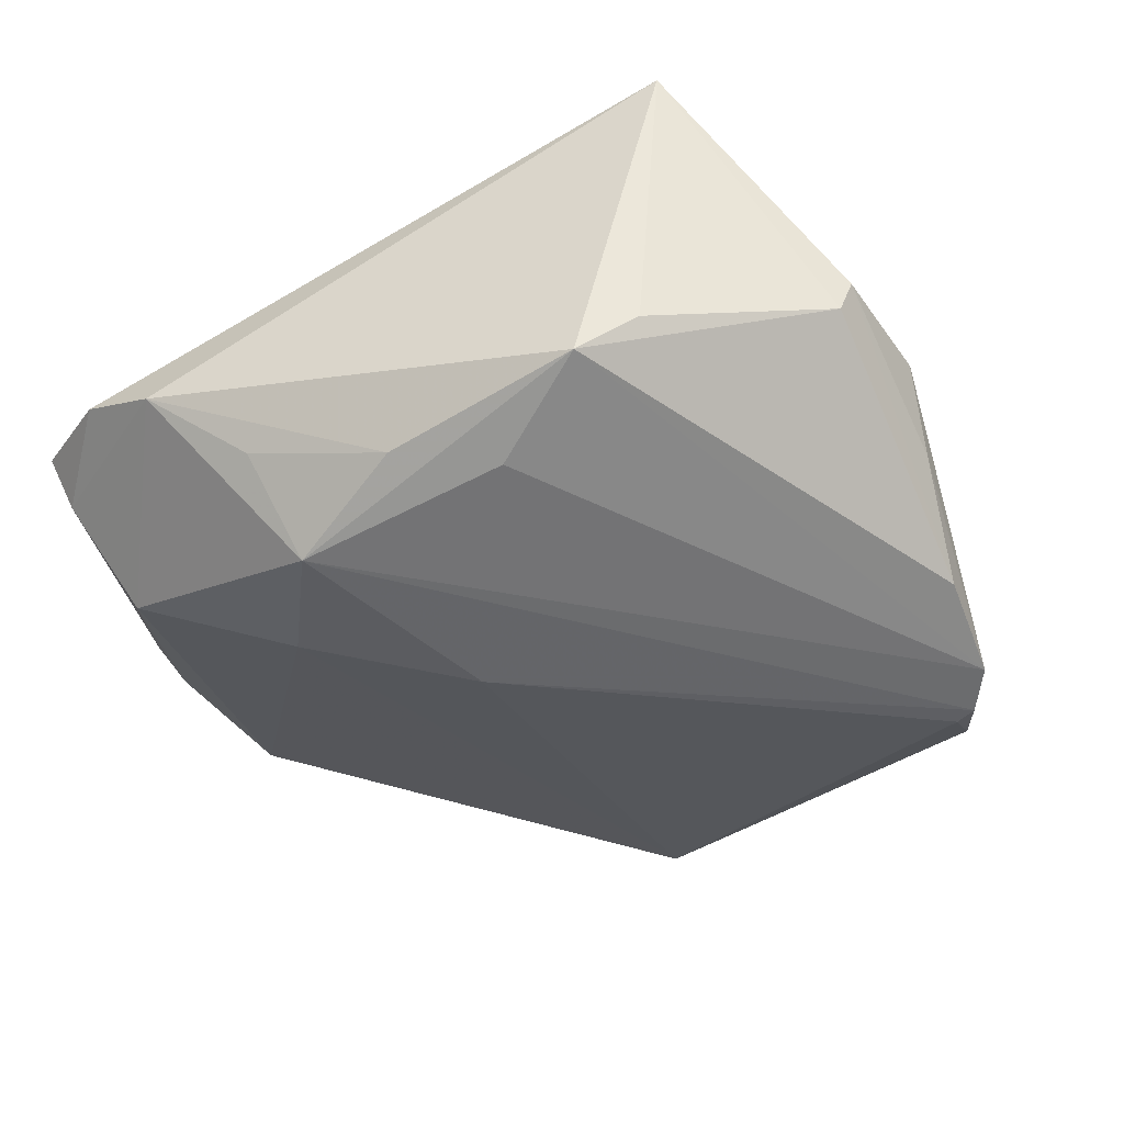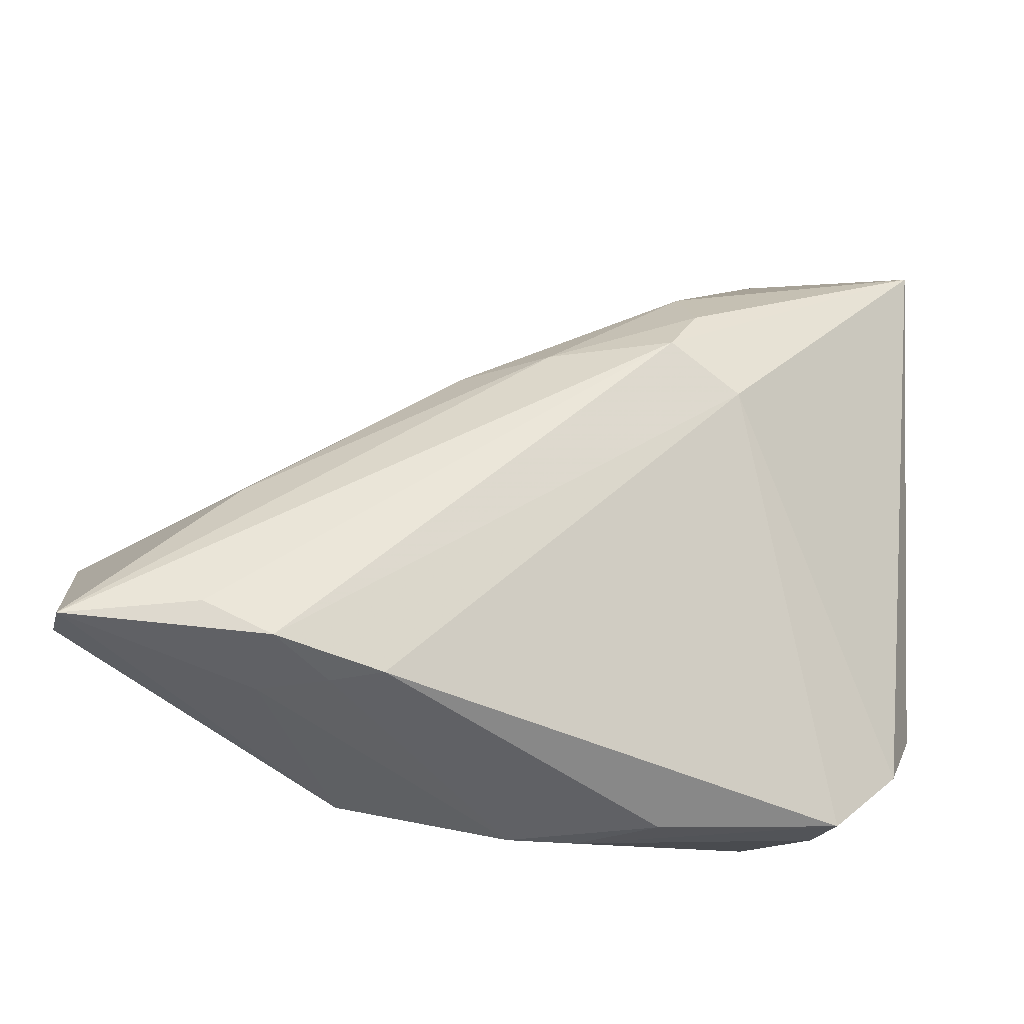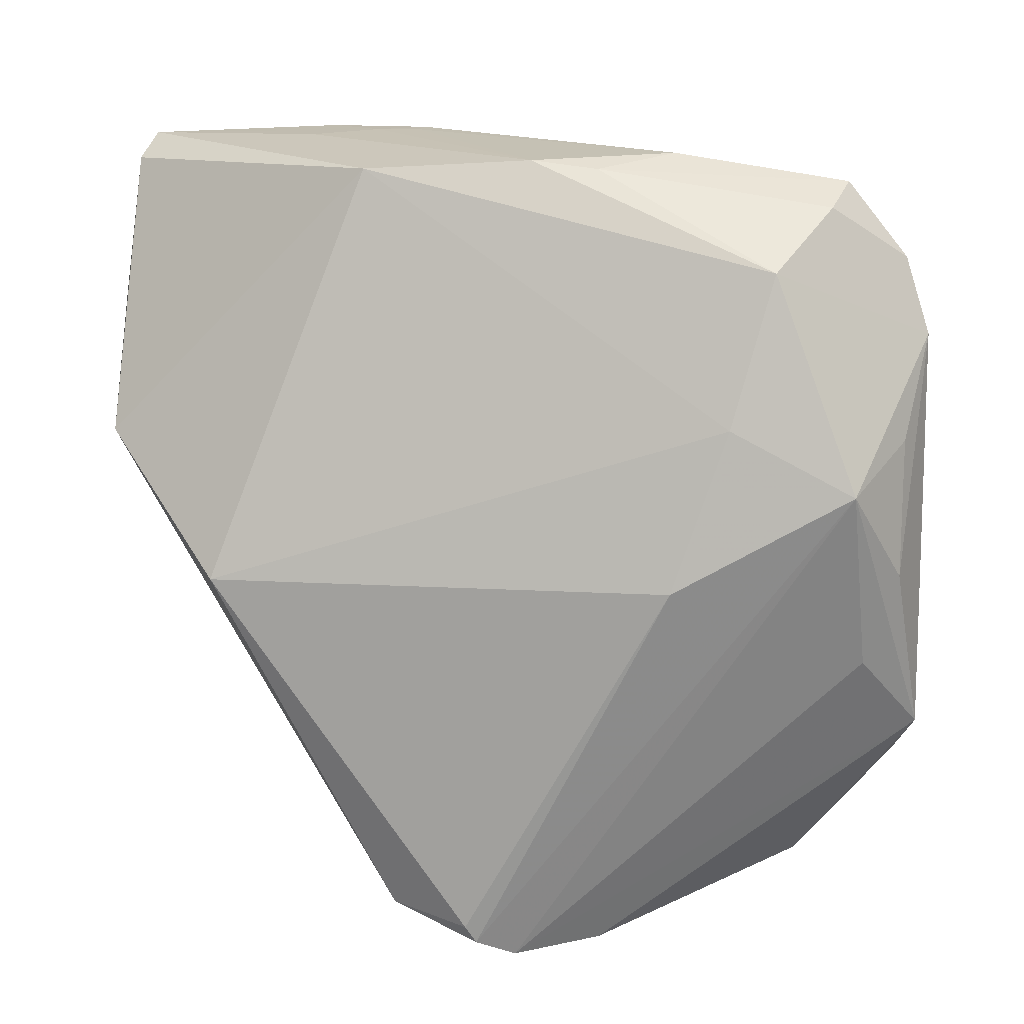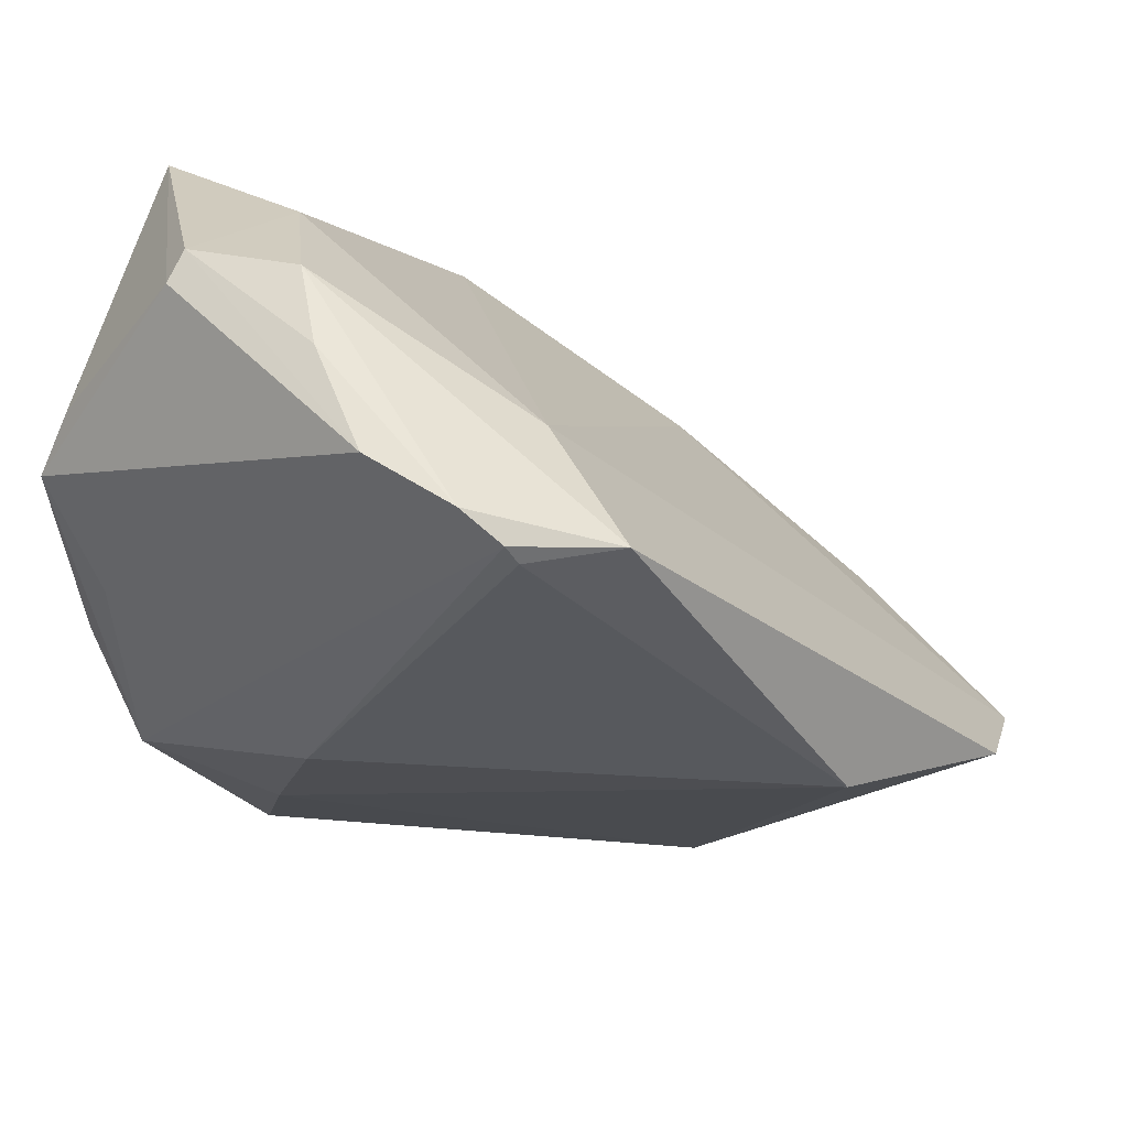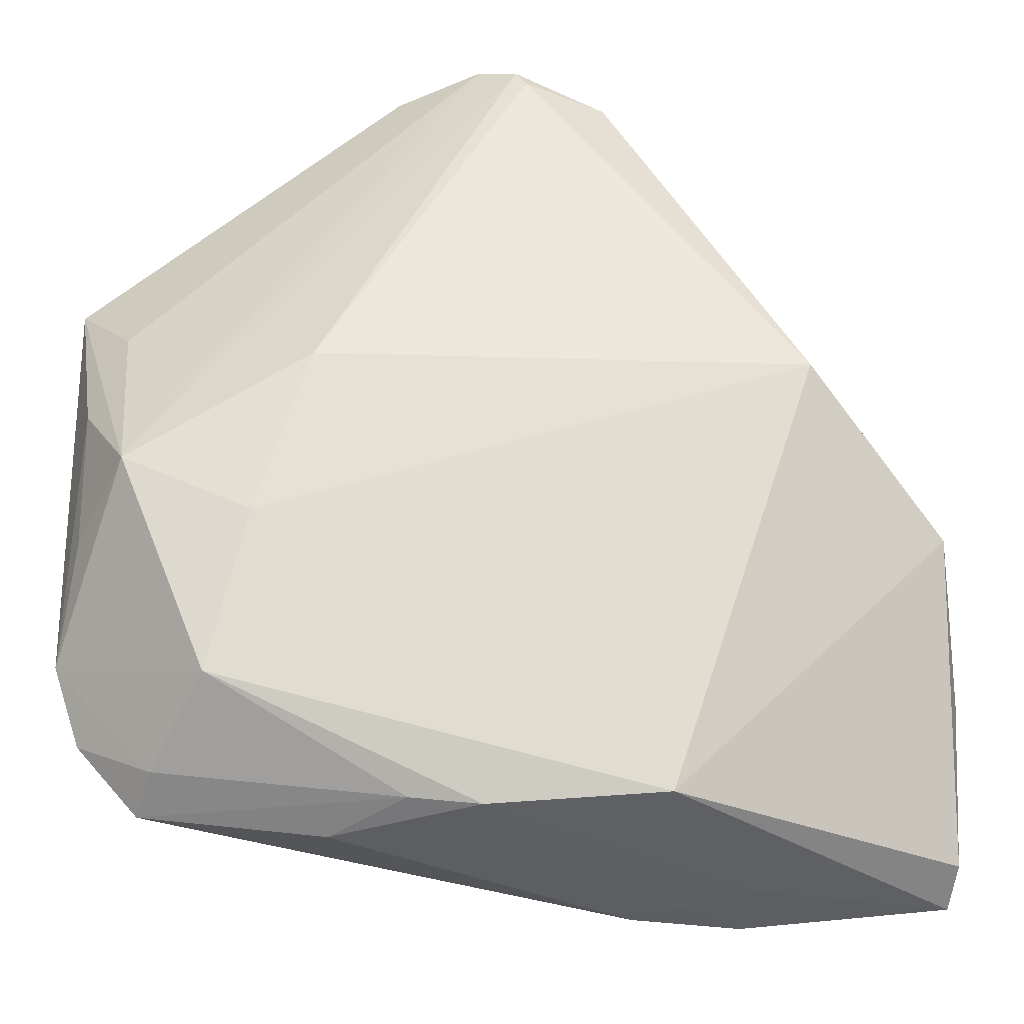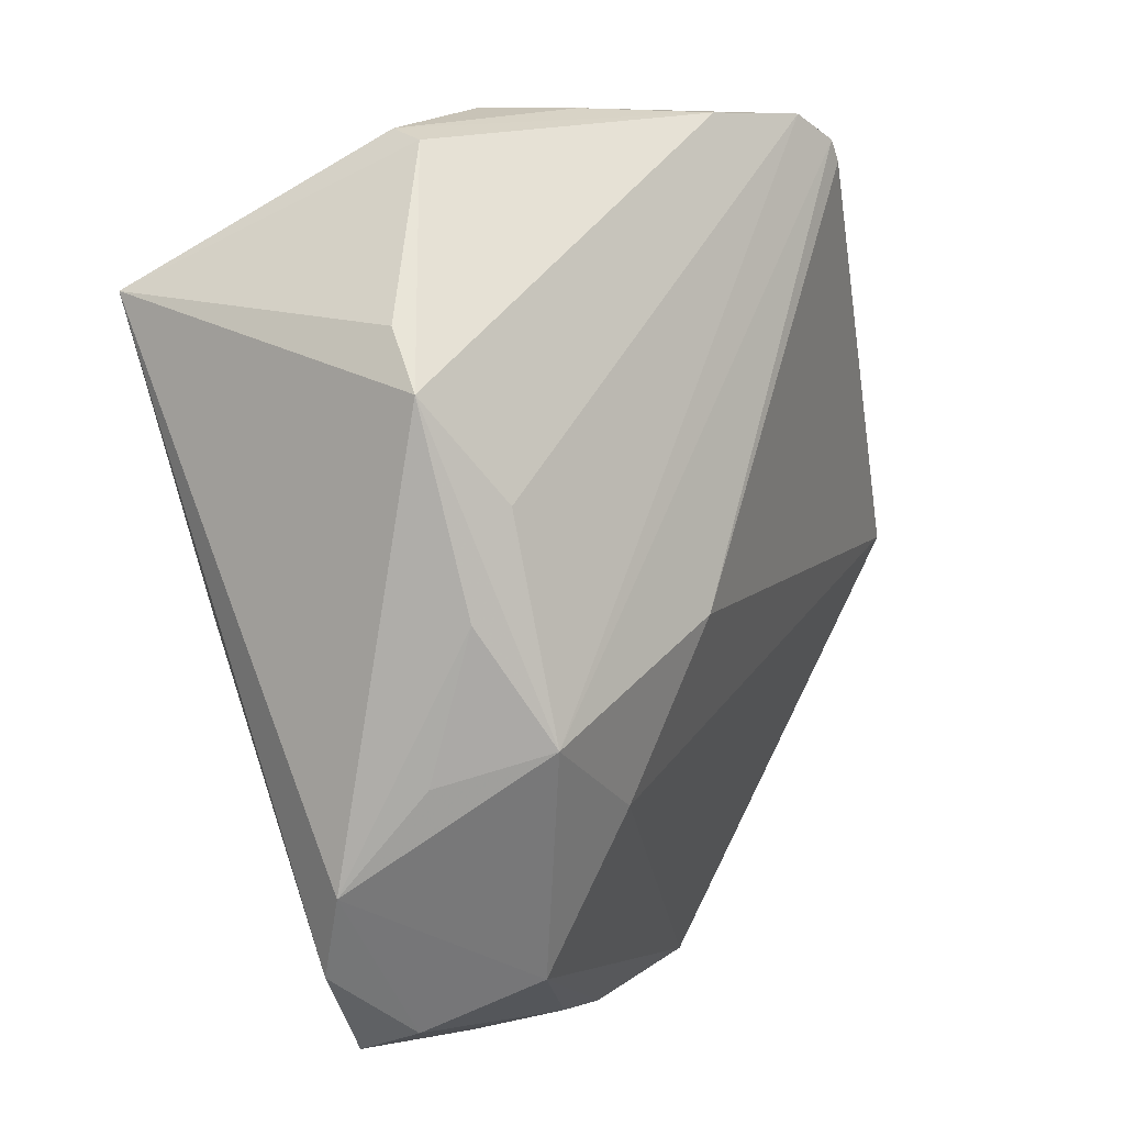
<metadata>
{"format":"obj","ext":"obj","renderer":"f3d","projection":"perspective","resolution":1024,"background":"white","views":[{"elev":-41.0,"azim":110.5,"up":"+Z"},{"elev":44.9,"azim":3.4,"up":"+Z"},{"elev":-68.1,"azim":0.0,"up":"+Z"},{"elev":54.0,"azim":-162.1,"up":"+Y"},{"elev":-42.8,"azim":-172.7,"up":"+Y"},{"elev":5.3,"azim":125.7,"up":"+Y"}]}
</metadata>
<code>
v 0.04096 -0.03078 -0.005523
v -0.04299 -0.02164 0.01042
v -0.04162 -0.03591 0.01743
v -0.04316 -0.0103 -0.001391
v -0.01031 -0.03953 0.01539
v 0.01665 0.04079 -0.01358
v 0.01689 -0.04092 -0.002202
v 0.03198 0.03749 -0.008642
v 0.02156 -0.0176 -0.02243
v 0.02611 -0.03224 -0.01713
v 0.008725 -0.04022 -0.006453
v -0.01488 -0.03942 0.01597
v 0.009388 0.04045 -0.02261
v 0.03256 -0.03676 -0.008637
v 0.003959 -0.00168 0.02443
v 0.04142 0.02241 -0.01331
v 0.01642 -0.001169 0.02658
v 0.001914 -0.04091 -0.00549
v -0.003813 0.0387 -0.02658
v 0.01576 -0.001733 -0.02658
v -0.00956 -0.03935 0.01746
v -0.01263 0.03639 -0.02207
v -0.04028 -0.03776 0.02198
v 0.03475 -0.03837 -0.004004
v 0.01892 0.004488 0.02525
v 0.02613 0.03337 0.005918
v 0.03981 -0.0008867 -0.01987
v -0.02195 -0.03928 0.01405
v -0.004967 0.03685 -0.02658
v -0.02546 -0.01931 0.02087
v 0.03637 0.008307 -0.02126
v 0.0315 0.03857 -0.005455
v -0.005407 -0.001542 0.02054
v 0.0003348 0.04076 -0.02556
v 0.02343 -0.004456 0.02283
v -0.002266 0.03477 -0.01124
v -0.02676 -0.03608 0.02271
v -0.01986 -0.03872 0.02135
v 0.03415 -0.01116 -0.02426
v 0.01712 0.01143 0.02171
v 0.02066 0.04092 -0.006071
v -0.01534 -0.03954 -0.003346
v 0.04316 -0.02343 -0.00874
v 0.04316 0.02526 0.01466
v 0.04018 -0.01425 -0.01585
v -0.03156 0.00106 -0.01622
v 0.04307 0.01714 -0.01695
f 3 42 23
f 46 20 9
f 9 42 46
f 23 42 28
f 44 26 40
f 46 42 4
f 42 3 4
f 8 44 16
f 16 47 8
f 44 47 16
f 32 44 8
f 32 26 44
f 18 28 42
f 39 9 20
f 37 17 23
f 23 38 37
f 37 38 17
f 21 24 35
f 17 38 35
f 35 38 21
f 35 44 17
f 23 17 15
f 36 40 26
f 14 24 11
f 10 11 18
f 42 9 10
f 10 18 42
f 14 11 10
f 9 39 10
f 7 24 21
f 7 11 24
f 18 11 7
f 28 18 12
f 21 38 12
f 12 38 23
f 23 28 12
f 47 39 31
f 43 47 44
f 14 10 43
f 43 10 39
f 44 35 1
f 1 35 24
f 1 43 44
f 1 24 14
f 14 43 1
f 25 15 17
f 40 15 25
f 17 44 25
f 44 40 25
f 33 15 40
f 40 36 33
f 19 39 20
f 26 32 41
f 41 36 26
f 18 7 5
f 5 12 18
f 5 7 21
f 21 12 5
f 27 39 47
f 47 43 27
f 2 33 36
f 2 3 23
f 2 4 3
f 46 4 22
f 4 2 22
f 22 2 36
f 36 41 22
f 19 22 34
f 34 22 41
f 47 31 34
f 34 31 39
f 39 19 34
f 29 20 46
f 29 19 20
f 46 22 29
f 29 22 19
f 45 43 39
f 39 27 45
f 45 27 43
f 30 2 23
f 33 2 30
f 23 15 30
f 15 33 30
f 8 47 13
f 47 34 13
f 13 32 8
f 6 34 41
f 6 13 34
f 6 41 32
f 32 13 6

</code>
